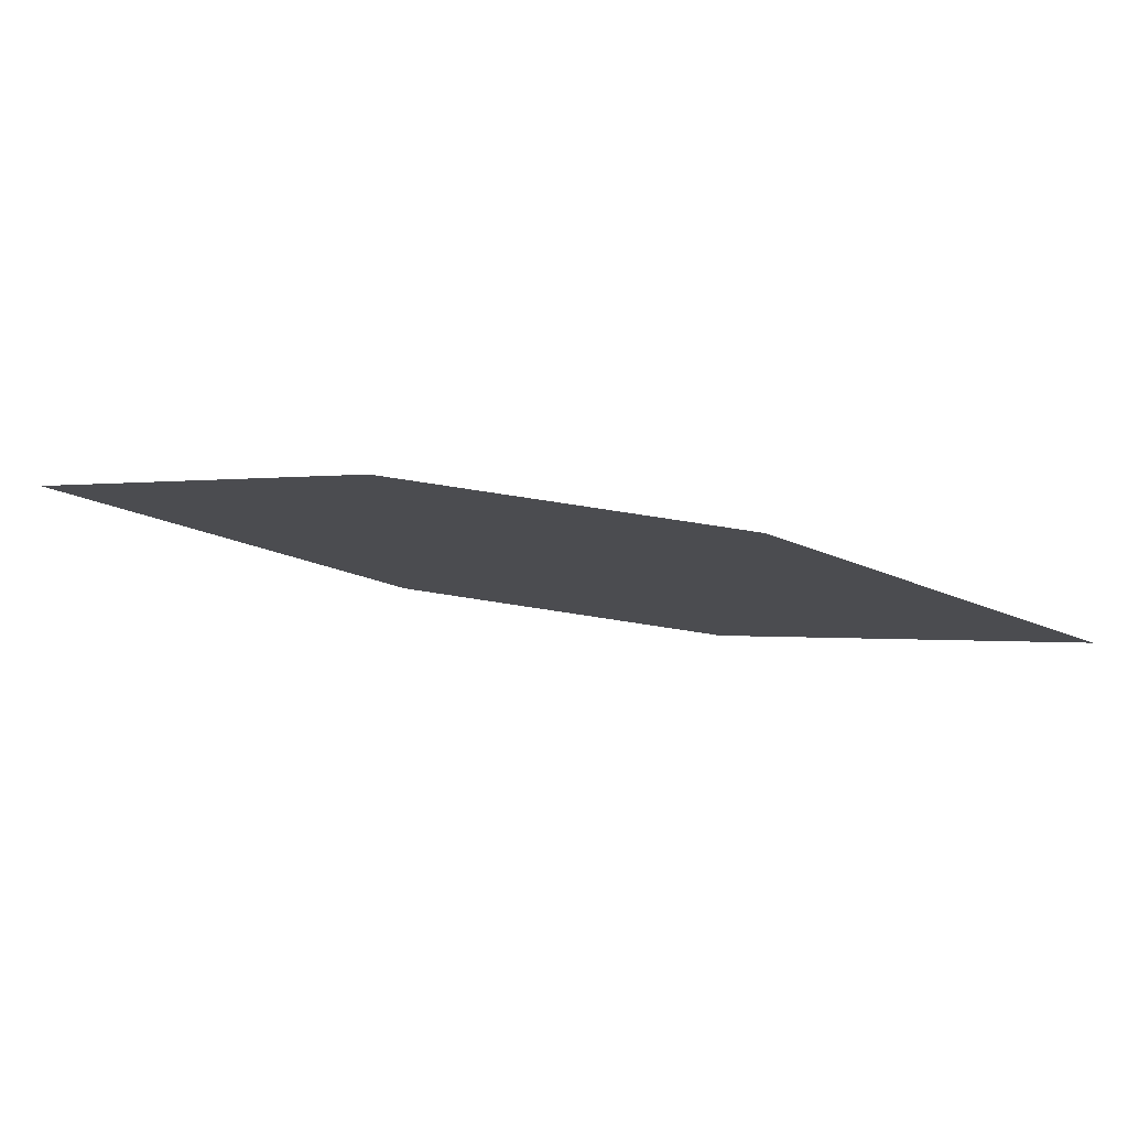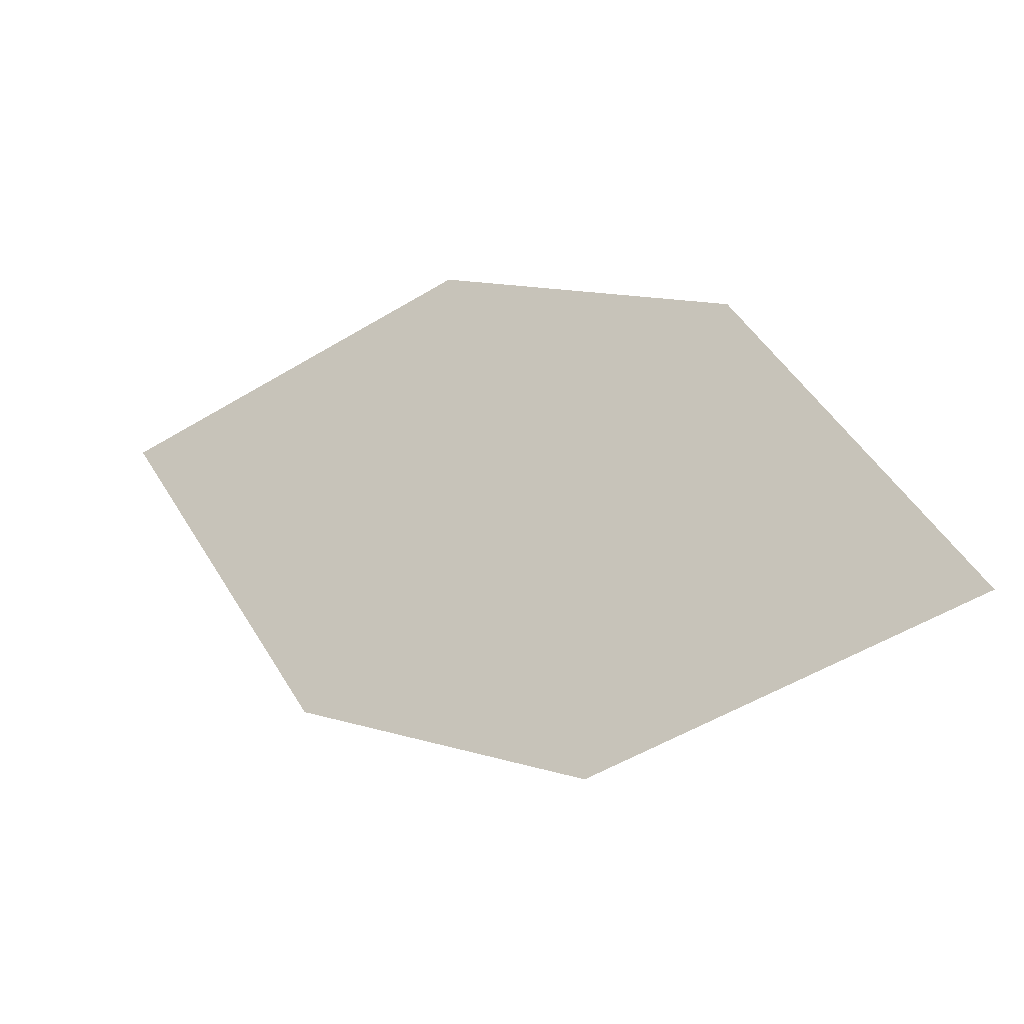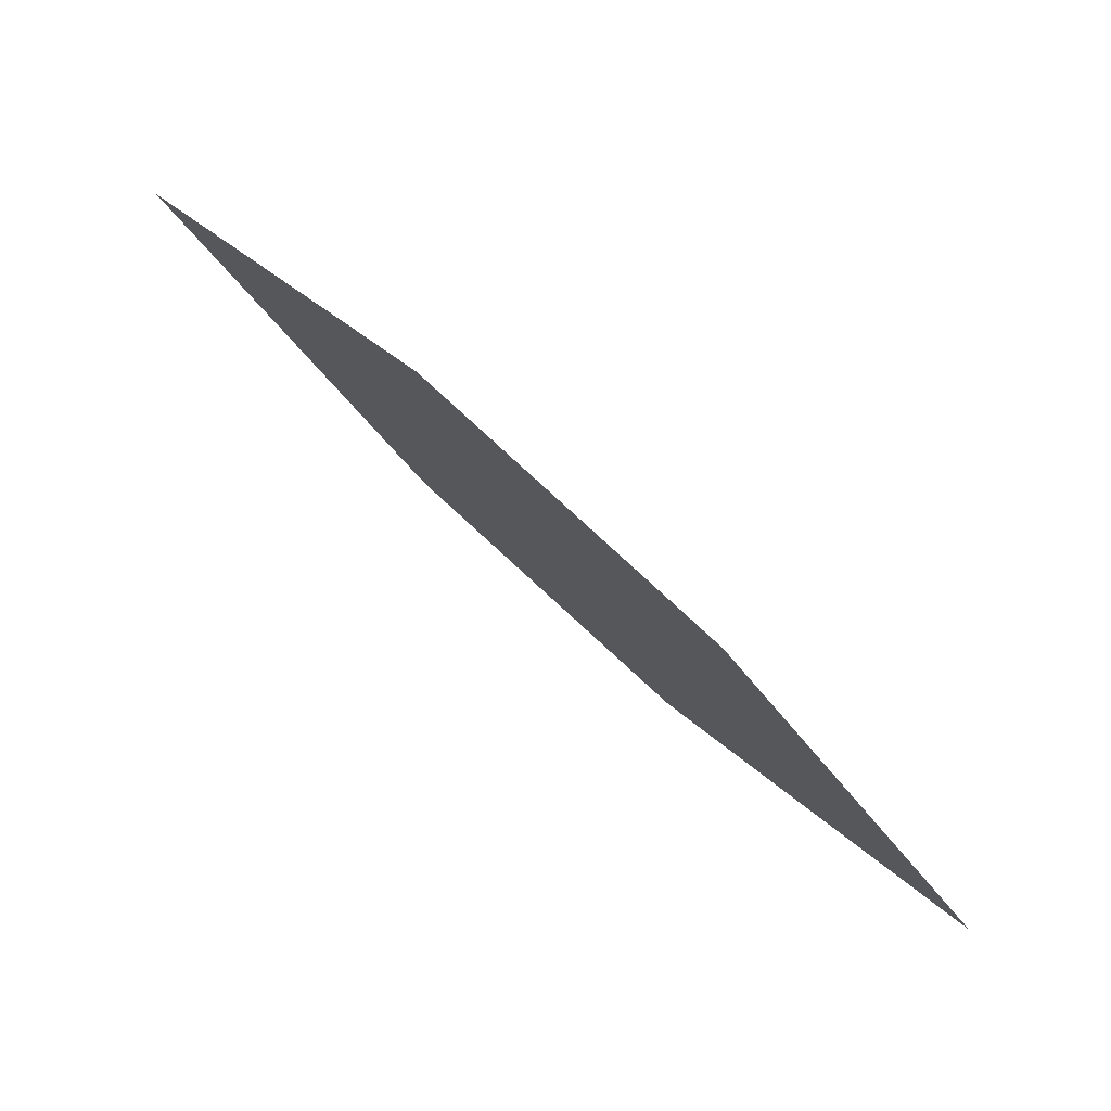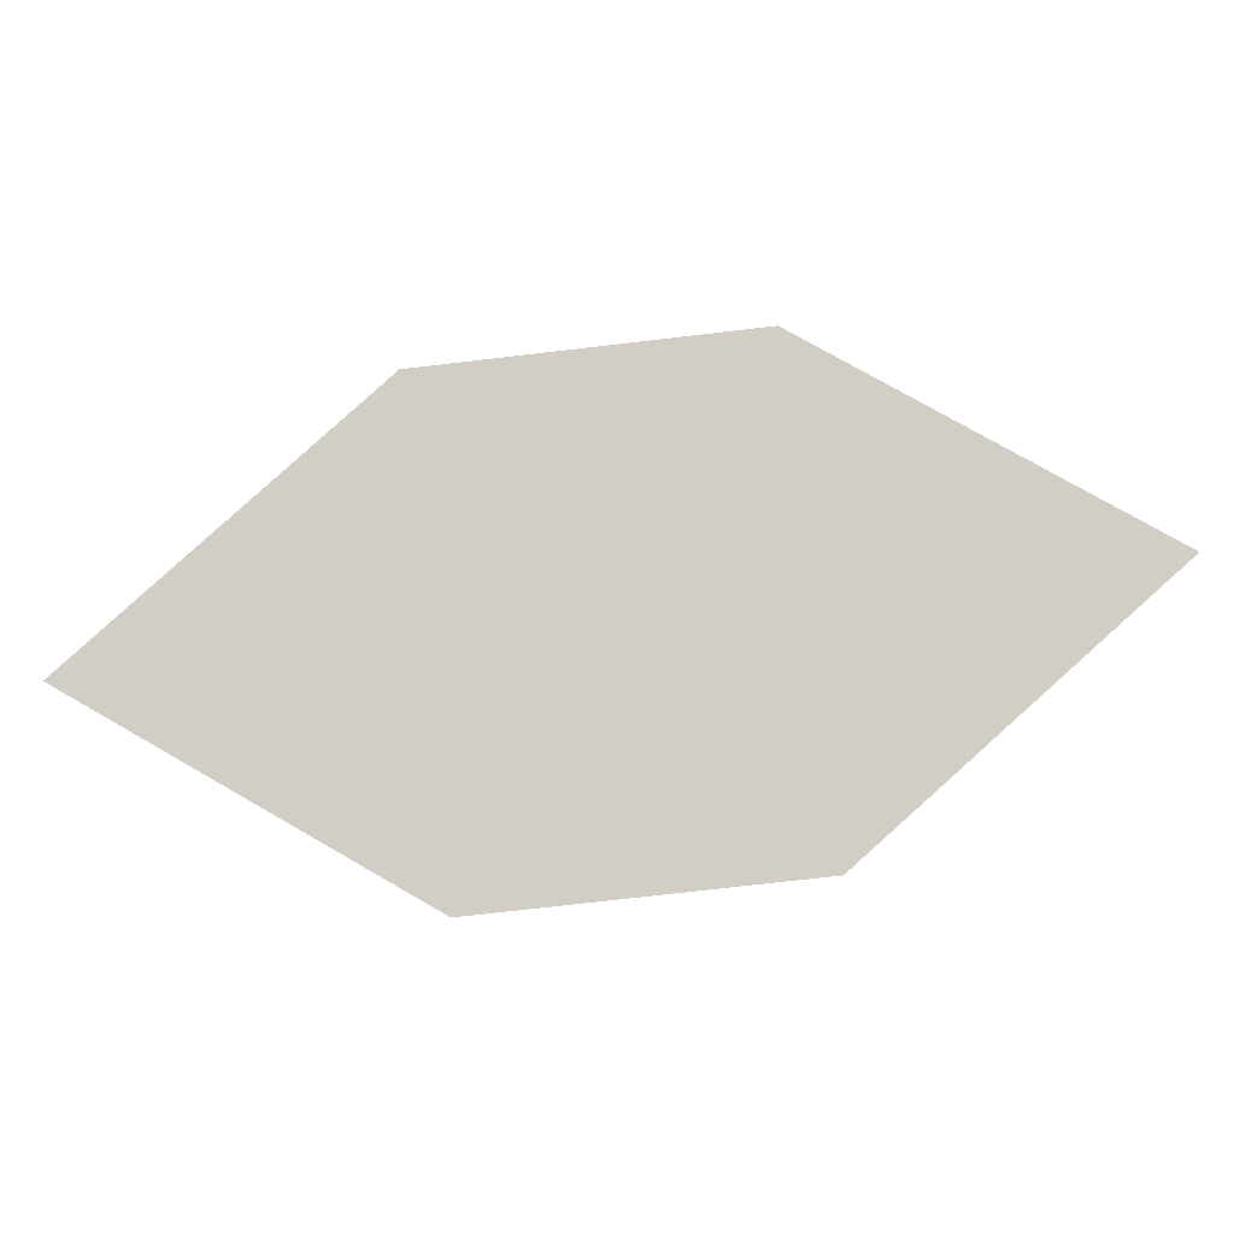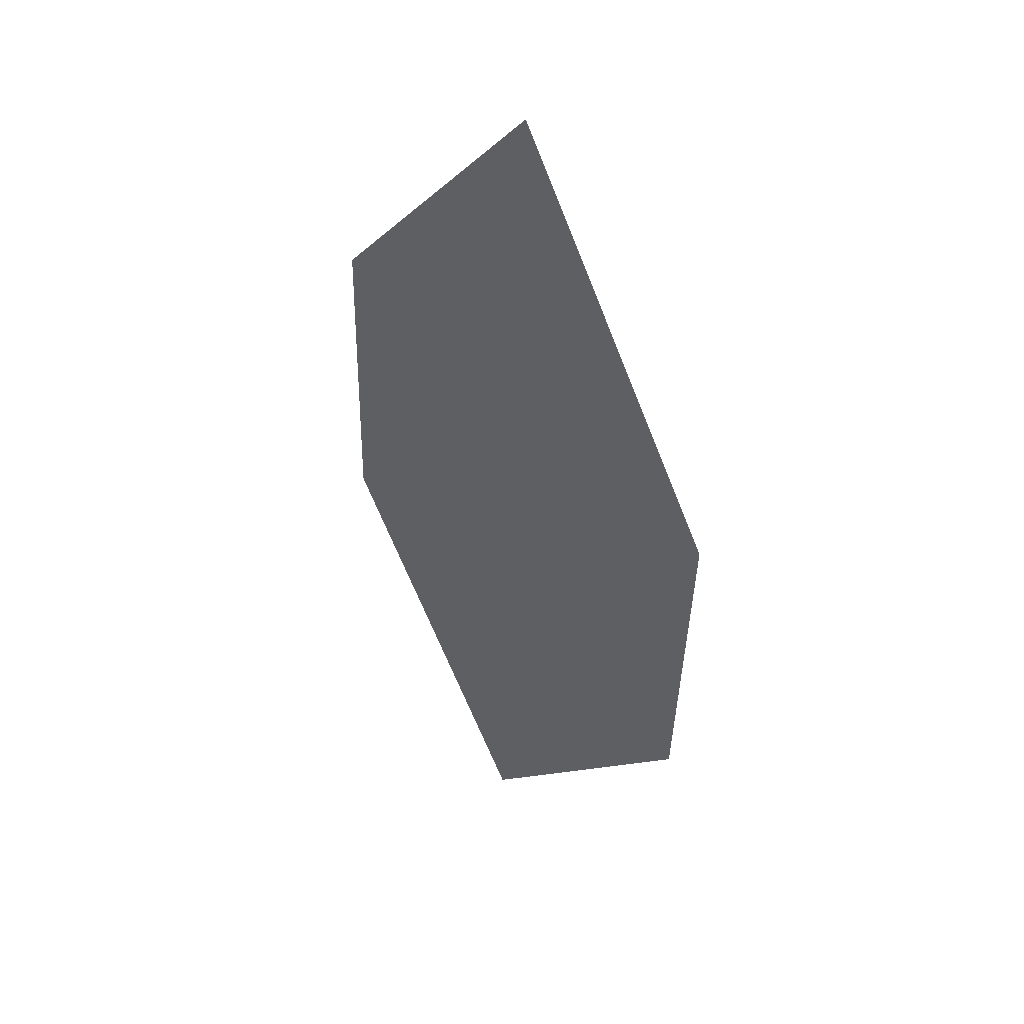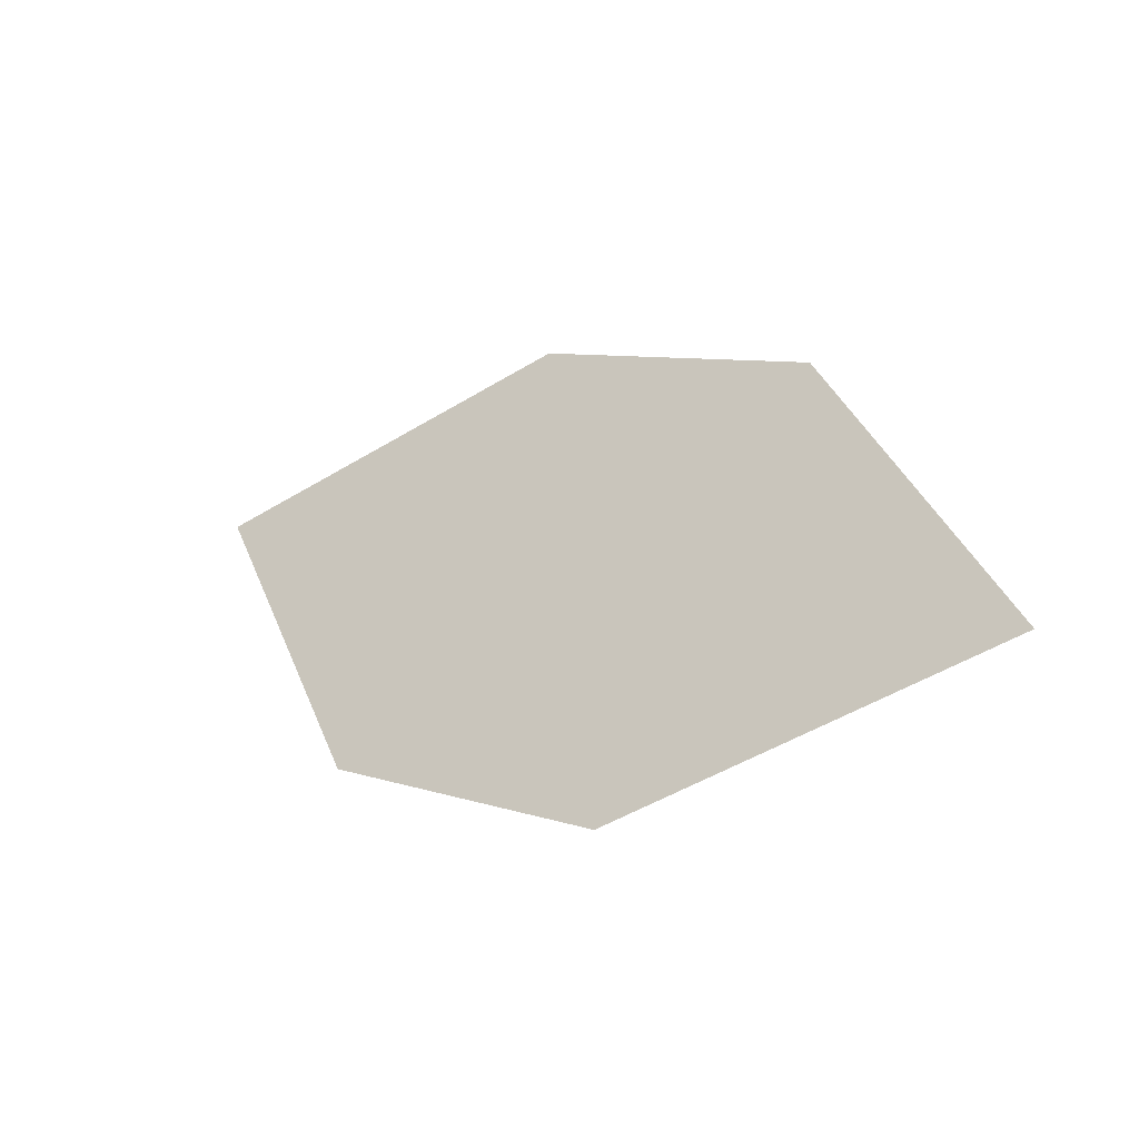
<metadata>
{"format":"obj","ext":"obj","renderer":"f3d","projection":"perspective","resolution":1024,"background":"white","views":[{"elev":34.3,"azim":152.3,"up":"+Z"},{"elev":-63.2,"azim":1.4,"up":"+Y"},{"elev":29.0,"azim":20.2,"up":"+Y"},{"elev":34.2,"azim":-35.7,"up":"+Z"},{"elev":-72.3,"azim":81.0,"up":"+Y"},{"elev":16.7,"azim":9.9,"up":"+Z"}]}
</metadata>
<code>
o leaves.063
v 0.2735 0.03278 0.8412
v 0.2867 0.01099 0.8322
v 0.328 -0.003429 0.8484
v 0.2966 0.03043 0.8551
v 0.3148 0.01836 0.8575
v 0.3049 -0.001077 0.8346
f 1 2 6 3
f 1 3 5 4

</code>
